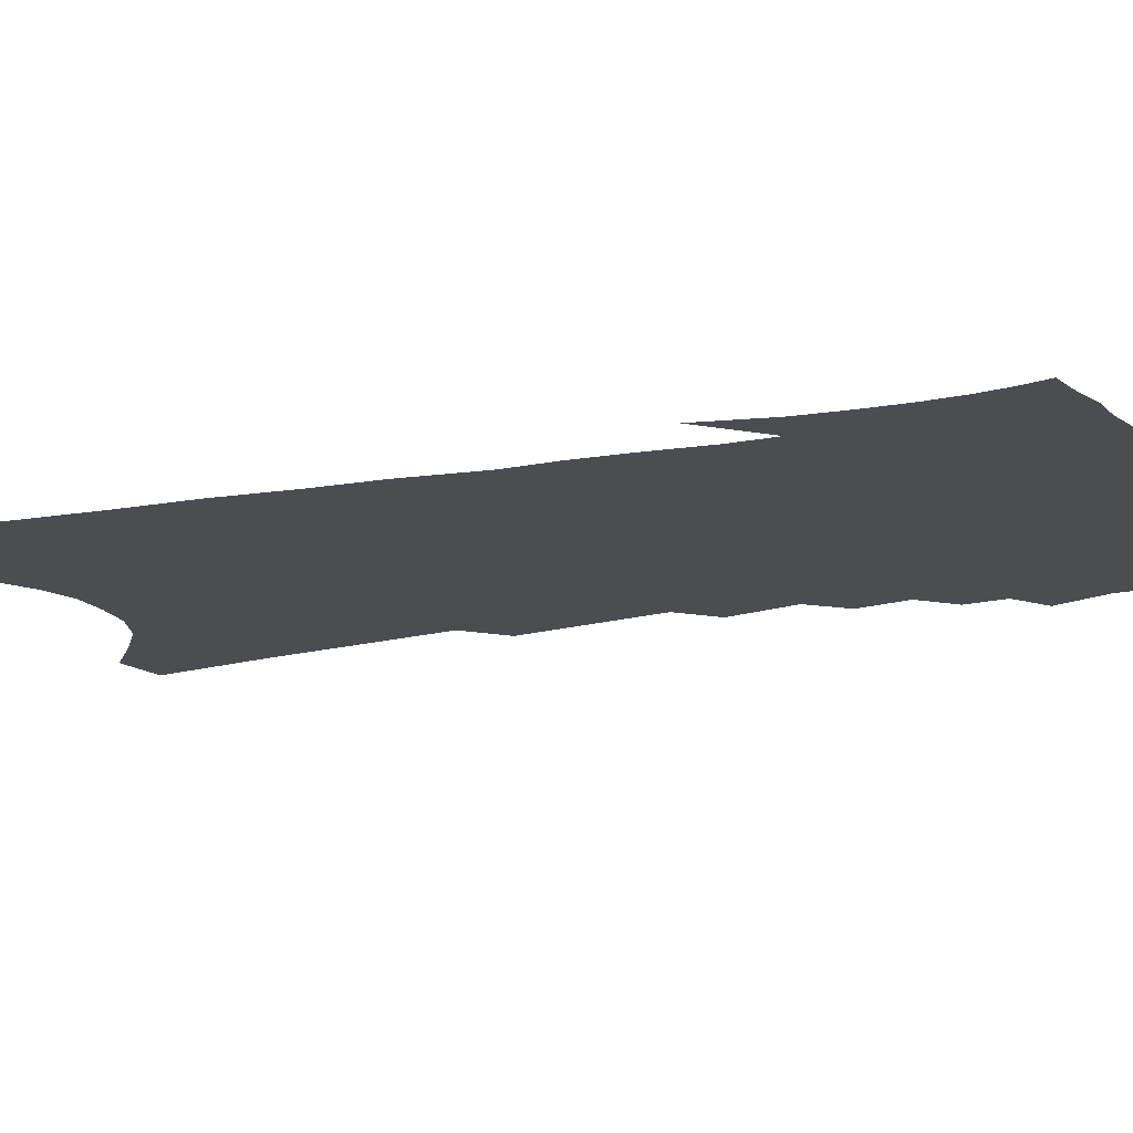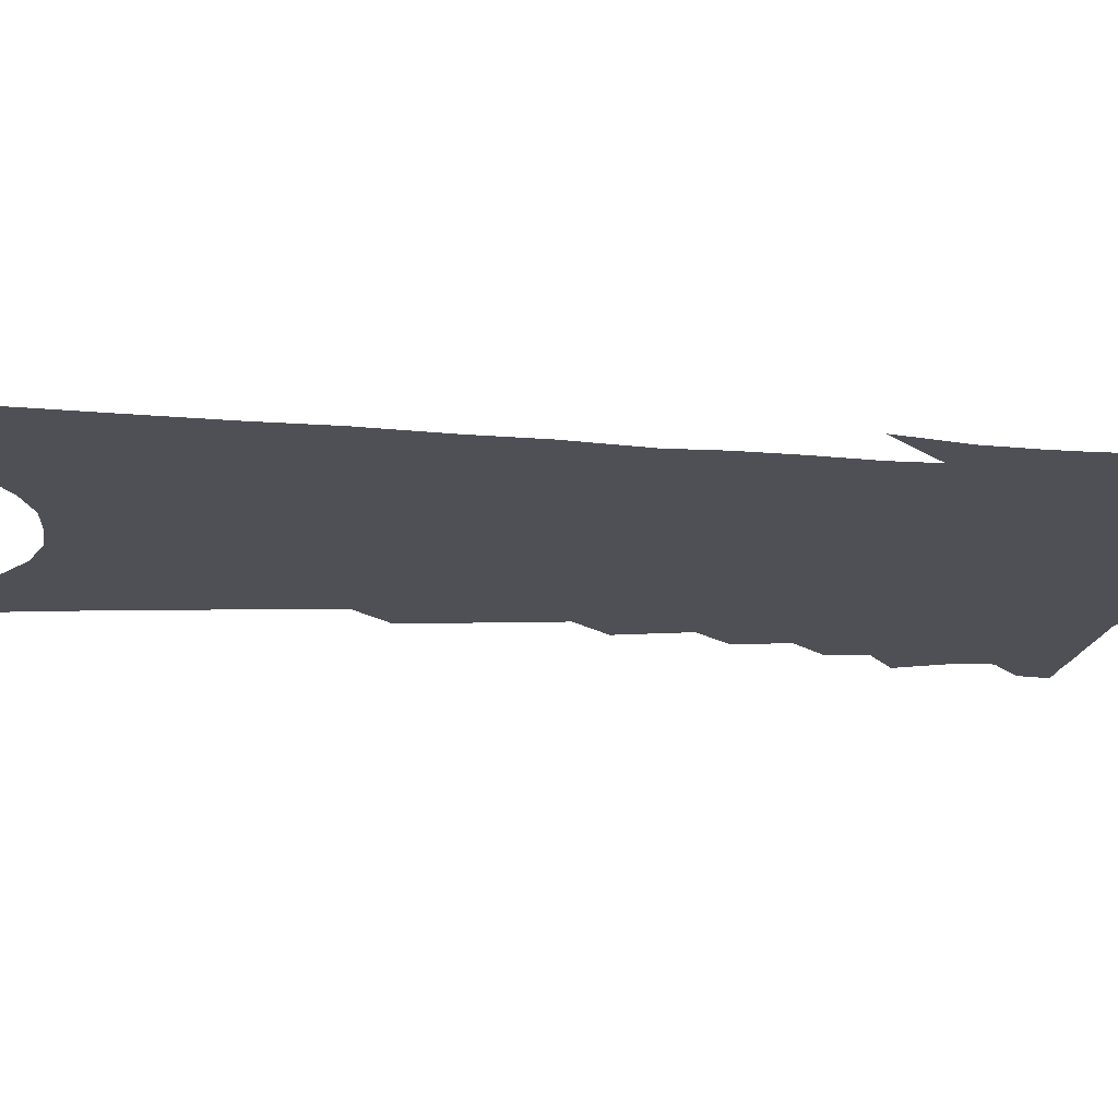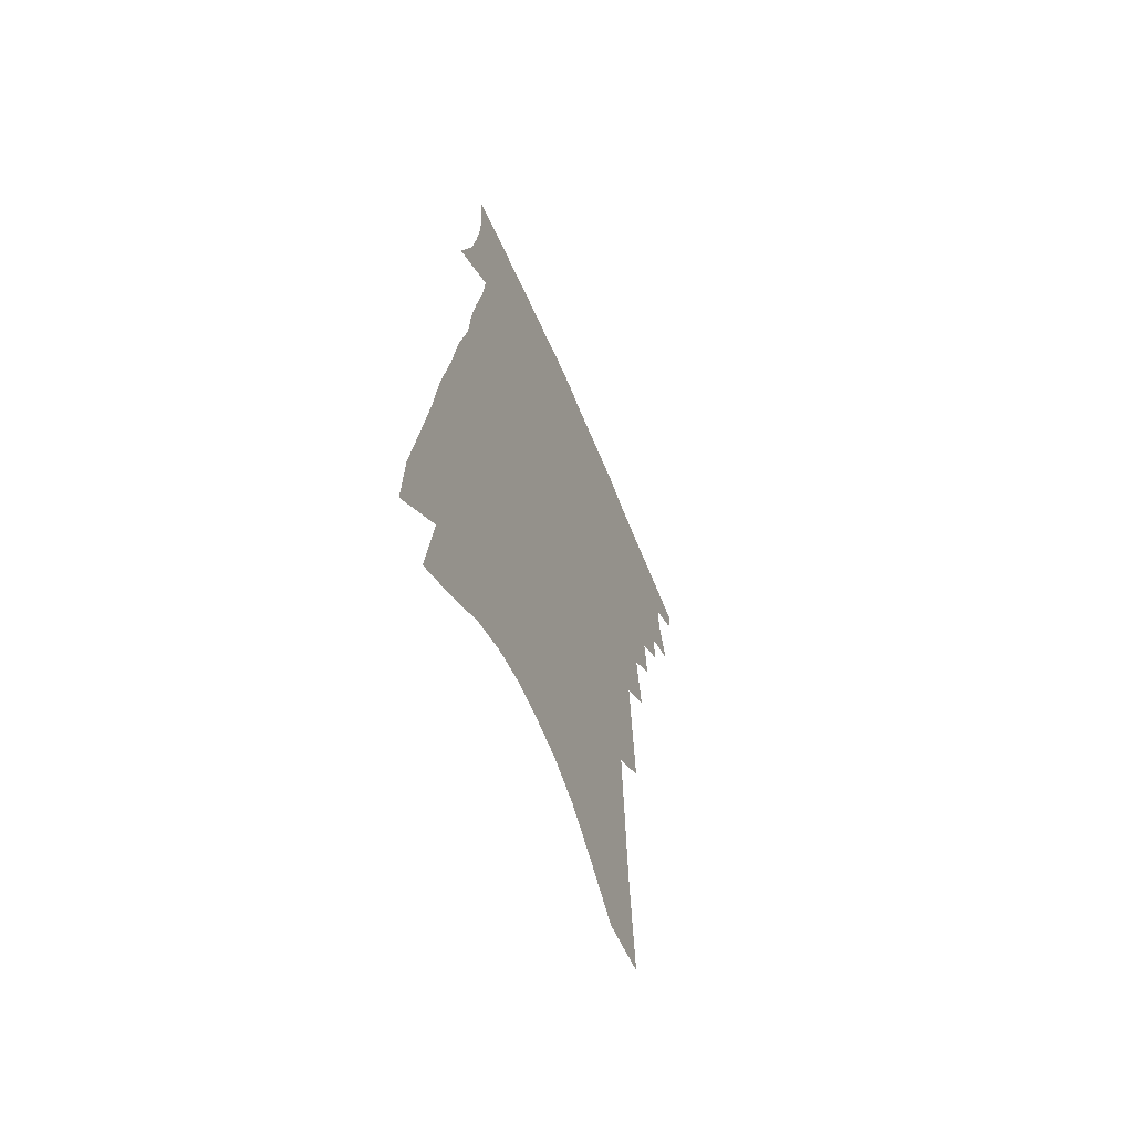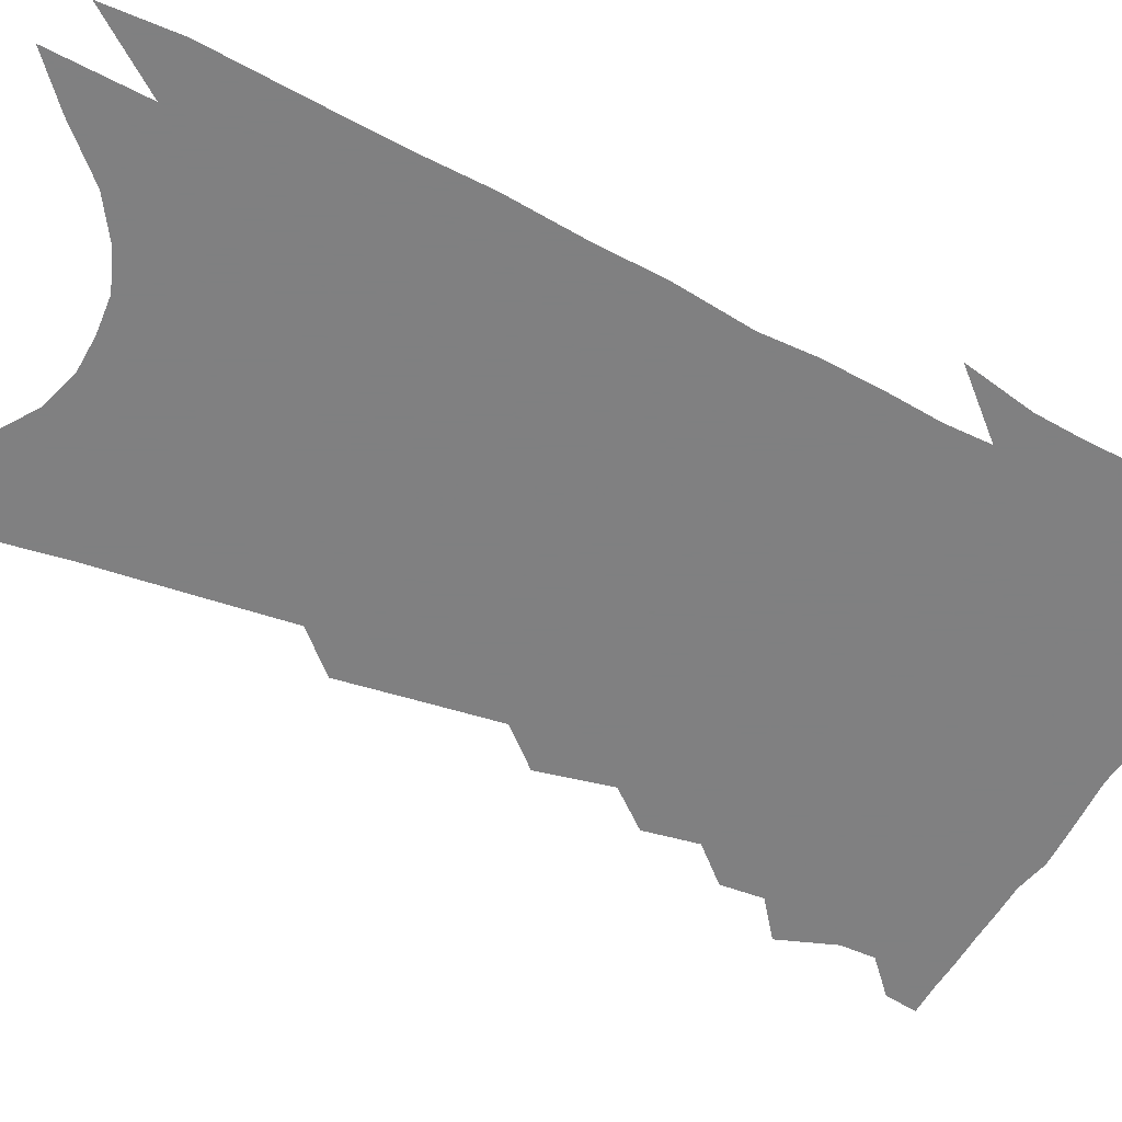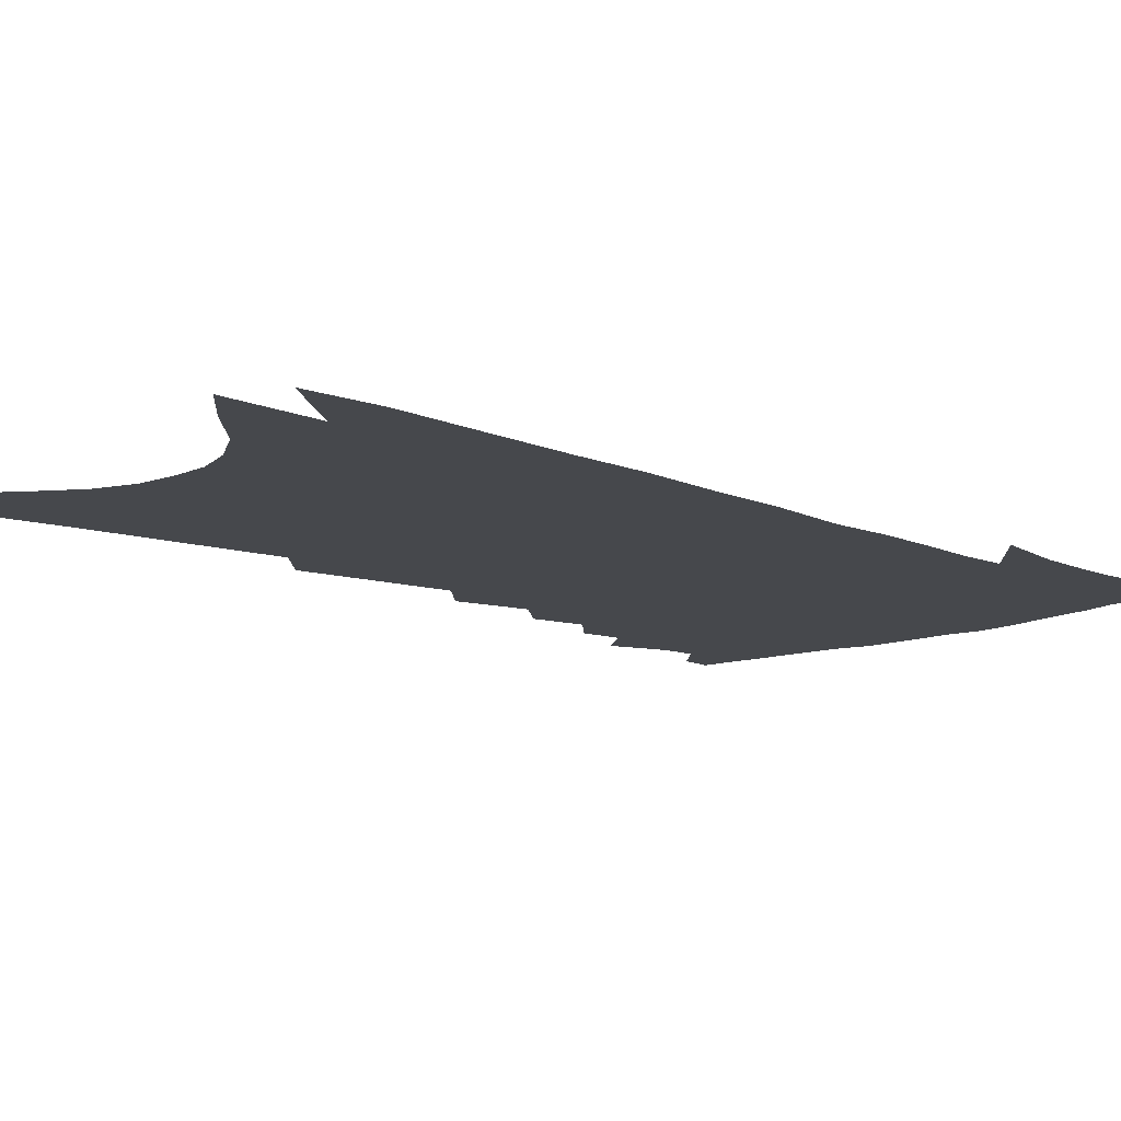
<metadata>
{"format":"obj","ext":"obj","renderer":"f3d","projection":"perspective","resolution":1024,"background":"white","views":[{"elev":-16.2,"azim":117.3,"up":"+Z"},{"elev":-19.4,"azim":88.9,"up":"+Z"},{"elev":-64.0,"azim":113.4,"up":"+Y"},{"elev":-60.0,"azim":69.4,"up":"+Z"},{"elev":-11.1,"azim":50.0,"up":"+Z"}]}
</metadata>
<code>
v 495.7 375.7 0
v 493.8 384.6 0
v 502 342.1 0
v 506.2 358.6 0
v 505.6 368.2 0
v 504.6 377.2 0
v 502.8 386 0
v 512.9 323.5 0
v 512.9 335.4 0
v 515.9 350.9 0
v 515.8 361.1 0
v 514.6 370 0
v 513.1 378.8 0
v 511.3 387.8 0
v 521.2 299.4 0
v 522.5 314.8 0
v 525 330.9 0
v 524.6 341.6 0
v 525.6 353.7 0
v 524.8 362.8 0
v 523.5 371.5 0
v 521.8 380.3 0
v 520.1 389.2 0
v 528.3 268.6 0
v 530.9 289.6 0
v 531.9 305.1 0
v 534 321.9 0
v 535 335 0
v 535.4 346.4 0
v 534.3 355 0
v 533.4 364.2 0
v 532.1 372.9 0
v 530.7 381.6 0
v 528.8 390.9 0
v 536.2 215.1 0
v 537.6 238.3 0
v 538.7 259 0
v 540.4 278.9 0
v 541.6 296 0
v 541.9 309.5 0
v 542.9 323.2 0
v 544.2 337.4 0
v 544 347.6 0
v 543.2 356.6 0
v 542.1 365.5 0
v 540.9 374.4 0
v 539.3 383.5 0
v 537.6 392.4 0
v 543.2 114.3 0
v 545.6 150.4 0
v 546.6 178.8 0
v 547.6 205.1 0
v 549 230.3 0
v 549 248.4 0
v 549.9 267.6 0
v 550.3 283.5 0
v 551.8 301.6 0
v 552.5 315.3 0
v 553.1 328.4 0
v 553 338.9 0
v 552.7 348.8 0
v 552.2 358 0
v 550.8 366.8 0
v 549.8 375.7 0
v 548.3 385 0
v 546.6 395.8 0
v 558.7 112.4 0
v 557.9 138.2 0
v 559.2 170.7 0
v 558 190 0
v 559.1 216.6 0
v 559.7 239.1 0
v 560.1 258.2 0
v 559.8 272.9 0
v 560.3 289.2 0
v 561.2 305.3 0
v 561.6 318.3 0
v 562.1 330.7 0
v 561.5 339.7 0
v 561.5 350.1 0
v 561.1 359.2 0
v 560.3 367.9 0
v 559.1 376.7 0
v 557.3 386.6 0
v 555.5 396.9 0
v 570.2 123.3 0
v 570 152.9 0
v 570.2 181.2 0
v 569.5 202.2 0
v 569.4 224.3 0
v 569.9 247.1 0
v 569.5 261.8 0
v 569.6 278.8 0
v 570.1 294.8 0
v 570 307.3 0
v 570.3 320.2 0
v 570.7 332.4 0
v 570.2 341.3 0
v 570.3 351.3 0
v 569.8 360.1 0
v 569.1 368.8 0
v 568.2 377.5 0
v 566.7 386.8 0
v 564.6 397.8 0
v 581.4 132.8 0
v 580.9 162.8 0
v 580 183.3 0
v 579.4 206.9 0
v 578.8 225.6 0
v 579 248.3 0
v 578.6 264.2 0
v 578.5 279.8 0
v 578.8 296.9 0
v 579 310.9 0
v 579 322.5 0
v 579 332.8 0
v 578.9 342.7 0
v 579 352.6 0
v 578.3 360.9 0
v 577.8 369.6 0
v 577.1 378.4 0
v 575.5 388.1 0
v 573.6 398.6 0
v 592.1 137.7 0
v 591 165.6 0
v 590 188.6 0
v 589.1 209.6 0
v 588.6 233.7 0
v 588 250.7 0
v 587.6 266.5 0
v 587.3 282 0
v 587.4 299.6 0
v 587.4 312.7 0
v 587.3 322.9 0
v 587.3 333.5 0
v 587.4 343.7 0
v 587.5 353.2 0
v 587.5 362 0
v 586.8 370.4 0
v 586 379 0
v 584.4 389.3 0
v 582.3 400.8 0
v 602.7 139.3 0
v 601.1 167.8 0
v 599.8 191.4 0
v 598.7 211.6 0
v 597.8 233.2 0
v 597 251.3 0
v 596.5 268.8 0
v 596.1 284.3 0
v 595.8 299.4 0
v 595.6 312.1 0
v 595.5 323.1 0
v 595.6 334.6 0
v 595.5 343.5 0
v 596 354.3 0
v 595.8 362.6 0
v 595.4 371 0
v 594.7 379.8 0
v 593.7 389.3 0
v 591.7 400.7 0
v 613.3 139.6 0
v 612.2 161.8 0
v 610 188.5 0
v 608.4 211.2 0
v 607 233.3 0
v 606.5 247.4 0
v 605.4 267.6 0
v 604.7 284.2 0
v 604.3 298.7 0
v 603.9 311.4 0
v 603.6 324.9 0
v 603.7 334.4 0
v 603.9 345.2 0
v 604 354.6 0
v 604.1 362.8 0
v 604.2 371.2 0
v 603.9 379.7 0
v 603.1 388.9 0
v 601.4 399.8 0
v 624.3 136.6 0
v 622.8 159.4 0
v 620 187.5 0
v 618.2 210.1 0
v 616.4 231.6 0
v 615.4 250.3 0
v 614.3 267 0
v 613.7 281.8 0
v 613 296.4 0
v 612.5 309.7 0
v 612 322.7 0
v 611.7 335 0
v 611.9 344.8 0
v 612.1 353.7 0
v 612.4 362.9 0
v 612.7 371.3 0
v 612.7 379.7 0
v 612.2 388.5 0
v 610.9 398.8 0
v 636 130.5 0
v 634.1 154 0
v 630.7 183.4 0
v 628.5 206 0
v 626.4 227.5 0
v 625.7 243.9 0
v 623.7 264.2 0
v 622.7 279.5 0
v 622.2 293 0
v 621.2 308 0
v 620.3 322 0
v 620.3 332.4 0
v 619.8 344.9 0
v 620.1 353.5 0
v 620.5 362.9 0
v 620.9 371.3 0
v 621.5 379.4 0
v 621.3 387.7 0
v 620 398.2 0
v 649.6 118.8 0
v 645.8 148.1 0
v 643.4 172.4 0
v 639.9 198.8 0
v 636.9 222.2 0
v 635.4 241 0
v 634.2 257.9 0
v 632.5 275 0
v 631.4 290.1 0
v 630.1 305.7 0
v 629.1 319.3 0
v 628.4 331.6 0
v 627.9 343.2 0
v 628 353.6 0
v 628.5 362.2 0
v 628.8 370.6 0
v 629.4 379.1 0
v 629.8 387.1 0
v 629.4 396.6 0
v 662.8 109 0
v 659.4 136.4 0
v 656.3 162.1 0
v 653.7 185.6 0
v 650 210.4 0
v 647.8 230.5 0
v 645.6 249.8 0
v 643.4 268.2 0
v 641 286.2 0
v 640.5 299.7 0
v 638.9 314.5 0
v 637.3 329 0
v 635.9 341.9 0
v 636.3 351.4 0
v 636.3 362.3 0
v 636.8 370.8 0
v 637.4 378.8 0
v 637.8 386.8 0
v 637.8 396.5 0
v 676.1 117.3 0
v 675.3 138.5 0
v 671.5 164.6 0
v 668 189.1 0
v 665.6 210.2 0
v 661.6 233.2 0
v 659.1 252.3 0
v 654.5 274.6 0
v 653.5 289.3 0
v 651.3 305.4 0
v 648.3 322.2 0
v 647.2 335.1 0
v 644.2 350.4 0
v 644.2 360.5 0
v 644.8 369.4 0
v 645.2 378.2 0
v 645.9 386.1 0
v 646.8 394.5 0
v 663.6 320.2 0
v 657.8 340 0
v 655.5 353.7 0
v 654 366 0
v 653.6 376.5 0
v 654 385.3 0
v 655.1 393.5 0
f 5 6 1
f 1 6 2
f 6 7 2
f 9 10 3
f 3 10 4
f 10 11 4
f 4 11 5
f 11 12 5
f 5 12 6
f 12 13 6
f 6 13 7
f 13 14 7
f 16 17 8
f 8 17 9
f 17 18 9
f 9 18 10
f 18 19 10
f 10 19 11
f 19 20 11
f 11 20 12
f 20 21 12
f 12 21 13
f 21 22 13
f 13 22 14
f 22 23 14
f 25 26 15
f 15 26 16
f 26 27 16
f 16 27 17
f 27 28 17
f 17 28 18
f 28 29 18
f 18 29 19
f 29 30 19
f 19 30 20
f 30 31 20
f 20 31 21
f 31 32 21
f 21 32 22
f 32 33 22
f 22 33 23
f 33 34 23
f 37 38 24
f 24 38 25
f 38 39 25
f 25 39 26
f 39 40 26
f 26 40 27
f 40 41 27
f 27 41 28
f 41 42 28
f 28 42 29
f 42 43 29
f 29 43 30
f 43 44 30
f 30 44 31
f 44 45 31
f 31 45 32
f 45 46 32
f 32 46 33
f 46 47 33
f 33 47 34
f 47 48 34
f 52 53 35
f 35 53 36
f 53 54 36
f 36 54 37
f 54 55 37
f 37 55 38
f 55 56 38
f 38 56 39
f 56 57 39
f 39 57 40
f 57 58 40
f 40 58 41
f 58 59 41
f 41 59 42
f 59 60 42
f 42 60 43
f 60 61 43
f 43 61 44
f 61 62 44
f 44 62 45
f 62 63 45
f 45 63 46
f 63 64 46
f 46 64 47
f 64 65 47
f 47 65 48
f 65 66 48
f 67 68 49
f 49 68 50
f 68 69 50
f 50 69 51
f 69 70 51
f 51 70 52
f 70 71 52
f 52 71 53
f 71 72 53
f 53 72 54
f 72 73 54
f 54 73 55
f 73 74 55
f 55 74 56
f 74 75 56
f 56 75 57
f 75 76 57
f 57 76 58
f 76 77 58
f 58 77 59
f 77 78 59
f 59 78 60
f 78 79 60
f 60 79 61
f 79 80 61
f 61 80 62
f 80 81 62
f 62 81 63
f 81 82 63
f 63 82 64
f 82 83 64
f 64 83 65
f 83 84 65
f 65 84 66
f 84 85 66
f 67 86 68
f 86 87 68
f 68 87 69
f 87 88 69
f 69 88 70
f 88 89 70
f 70 89 71
f 89 90 71
f 71 90 72
f 90 91 72
f 72 91 73
f 91 92 73
f 73 92 74
f 92 93 74
f 74 93 75
f 93 94 75
f 75 94 76
f 94 95 76
f 76 95 77
f 95 96 77
f 77 96 78
f 96 97 78
f 78 97 79
f 97 98 79
f 79 98 80
f 98 99 80
f 80 99 81
f 99 100 81
f 81 100 82
f 100 101 82
f 82 101 83
f 101 102 83
f 83 102 84
f 102 103 84
f 84 103 85
f 103 104 85
f 86 105 87
f 105 106 87
f 87 106 88
f 106 107 88
f 88 107 89
f 107 108 89
f 89 108 90
f 108 109 90
f 90 109 91
f 109 110 91
f 91 110 92
f 110 111 92
f 92 111 93
f 111 112 93
f 93 112 94
f 112 113 94
f 94 113 95
f 113 114 95
f 95 114 96
f 114 115 96
f 96 115 97
f 115 116 97
f 97 116 98
f 116 117 98
f 98 117 99
f 117 118 99
f 99 118 100
f 118 119 100
f 100 119 101
f 119 120 101
f 101 120 102
f 120 121 102
f 102 121 103
f 121 122 103
f 103 122 104
f 122 123 104
f 105 124 106
f 124 125 106
f 106 125 107
f 125 126 107
f 107 126 108
f 126 127 108
f 108 127 109
f 127 128 109
f 109 128 110
f 128 129 110
f 110 129 111
f 129 130 111
f 111 130 112
f 130 131 112
f 112 131 113
f 131 132 113
f 113 132 114
f 132 133 114
f 114 133 115
f 133 134 115
f 115 134 116
f 134 135 116
f 116 135 117
f 135 136 117
f 117 136 118
f 136 137 118
f 118 137 119
f 137 138 119
f 119 138 120
f 138 139 120
f 120 139 121
f 139 140 121
f 121 140 122
f 140 141 122
f 122 141 123
f 141 142 123
f 124 143 125
f 143 144 125
f 125 144 126
f 144 145 126
f 126 145 127
f 145 146 127
f 127 146 128
f 146 147 128
f 128 147 129
f 147 148 129
f 129 148 130
f 148 149 130
f 130 149 131
f 149 150 131
f 131 150 132
f 150 151 132
f 132 151 133
f 151 152 133
f 133 152 134
f 152 153 134
f 134 153 135
f 153 154 135
f 135 154 136
f 154 155 136
f 136 155 137
f 155 156 137
f 137 156 138
f 156 157 138
f 138 157 139
f 157 158 139
f 139 158 140
f 158 159 140
f 140 159 141
f 159 160 141
f 141 160 142
f 160 161 142
f 143 162 144
f 162 163 144
f 144 163 145
f 163 164 145
f 145 164 146
f 164 165 146
f 146 165 147
f 165 166 147
f 147 166 148
f 166 167 148
f 148 167 149
f 167 168 149
f 149 168 150
f 168 169 150
f 150 169 151
f 169 170 151
f 151 170 152
f 170 171 152
f 152 171 153
f 171 172 153
f 153 172 154
f 172 173 154
f 154 173 155
f 173 174 155
f 155 174 156
f 174 175 156
f 156 175 157
f 175 176 157
f 157 176 158
f 176 177 158
f 158 177 159
f 177 178 159
f 159 178 160
f 178 179 160
f 160 179 161
f 179 180 161
f 162 181 163
f 181 182 163
f 163 182 164
f 182 183 164
f 164 183 165
f 183 184 165
f 165 184 166
f 184 185 166
f 166 185 167
f 185 186 167
f 167 186 168
f 186 187 168
f 168 187 169
f 187 188 169
f 169 188 170
f 188 189 170
f 170 189 171
f 189 190 171
f 171 190 172
f 190 191 172
f 172 191 173
f 191 192 173
f 173 192 174
f 192 193 174
f 174 193 175
f 193 194 175
f 175 194 176
f 194 195 176
f 176 195 177
f 195 196 177
f 177 196 178
f 196 197 178
f 178 197 179
f 197 198 179
f 179 198 180
f 198 199 180
f 181 200 182
f 200 201 182
f 182 201 183
f 201 202 183
f 183 202 184
f 202 203 184
f 184 203 185
f 203 204 185
f 185 204 186
f 204 205 186
f 186 205 187
f 205 206 187
f 187 206 188
f 206 207 188
f 188 207 189
f 207 208 189
f 189 208 190
f 208 209 190
f 190 209 191
f 209 210 191
f 191 210 192
f 210 211 192
f 192 211 193
f 211 212 193
f 193 212 194
f 212 213 194
f 194 213 195
f 213 214 195
f 195 214 196
f 214 215 196
f 196 215 197
f 215 216 197
f 197 216 198
f 216 217 198
f 198 217 199
f 217 218 199
f 200 219 201
f 219 220 201
f 201 220 202
f 220 221 202
f 202 221 203
f 221 222 203
f 203 222 204
f 222 223 204
f 204 223 205
f 223 224 205
f 205 224 206
f 224 225 206
f 206 225 207
f 225 226 207
f 207 226 208
f 226 227 208
f 208 227 209
f 227 228 209
f 209 228 210
f 228 229 210
f 210 229 211
f 229 230 211
f 211 230 212
f 230 231 212
f 212 231 213
f 231 232 213
f 213 232 214
f 232 233 214
f 214 233 215
f 233 234 215
f 215 234 216
f 234 235 216
f 216 235 217
f 235 236 217
f 217 236 218
f 236 237 218
f 219 238 220
f 238 239 220
f 220 239 221
f 239 240 221
f 221 240 222
f 240 241 222
f 222 241 223
f 241 242 223
f 223 242 224
f 242 243 224
f 224 243 225
f 243 244 225
f 225 244 226
f 244 245 226
f 226 245 227
f 245 246 227
f 227 246 228
f 246 247 228
f 228 247 229
f 247 248 229
f 229 248 230
f 248 249 230
f 230 249 231
f 249 250 231
f 231 250 232
f 250 251 232
f 232 251 233
f 251 252 233
f 233 252 234
f 252 253 234
f 234 253 235
f 253 254 235
f 235 254 236
f 254 255 236
f 236 255 237
f 255 256 237
f 239 257 240
f 257 258 240
f 240 258 241
f 258 259 241
f 241 259 242
f 259 260 242
f 242 260 243
f 260 261 243
f 243 261 244
f 261 262 244
f 244 262 245
f 262 263 245
f 245 263 246
f 263 264 246
f 246 264 247
f 264 265 247
f 247 265 248
f 265 266 248
f 248 266 249
f 266 267 249
f 249 267 250
f 267 268 250
f 250 268 251
f 268 269 251
f 251 269 252
f 269 270 252
f 252 270 253
f 270 271 253
f 253 271 254
f 271 272 254
f 254 272 255
f 272 273 255
f 255 273 256
f 273 274 256
f 268 275 269
f 275 276 269
f 269 276 270
f 276 277 270
f 270 277 271
f 277 278 271
f 271 278 272
f 278 279 272
f 272 279 273
f 279 280 273
f 273 280 274
f 280 281 274

</code>
